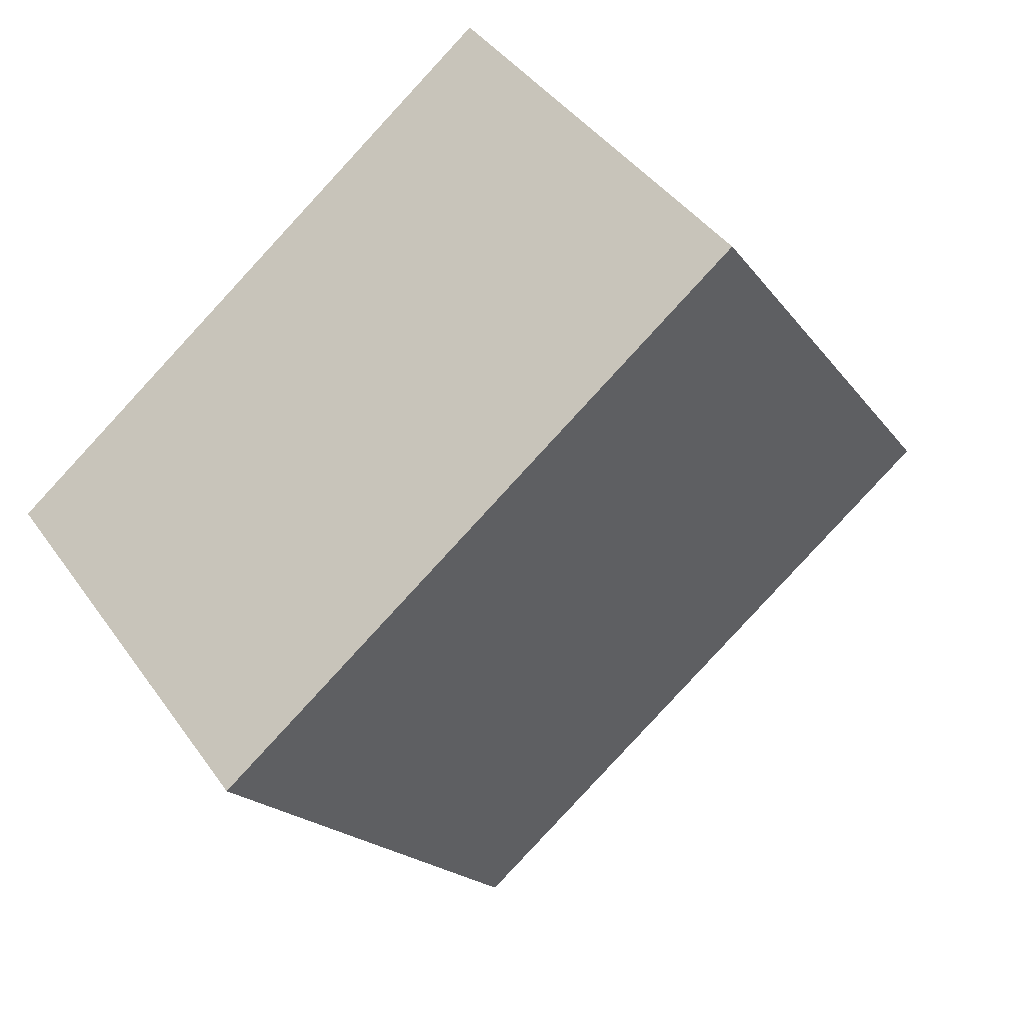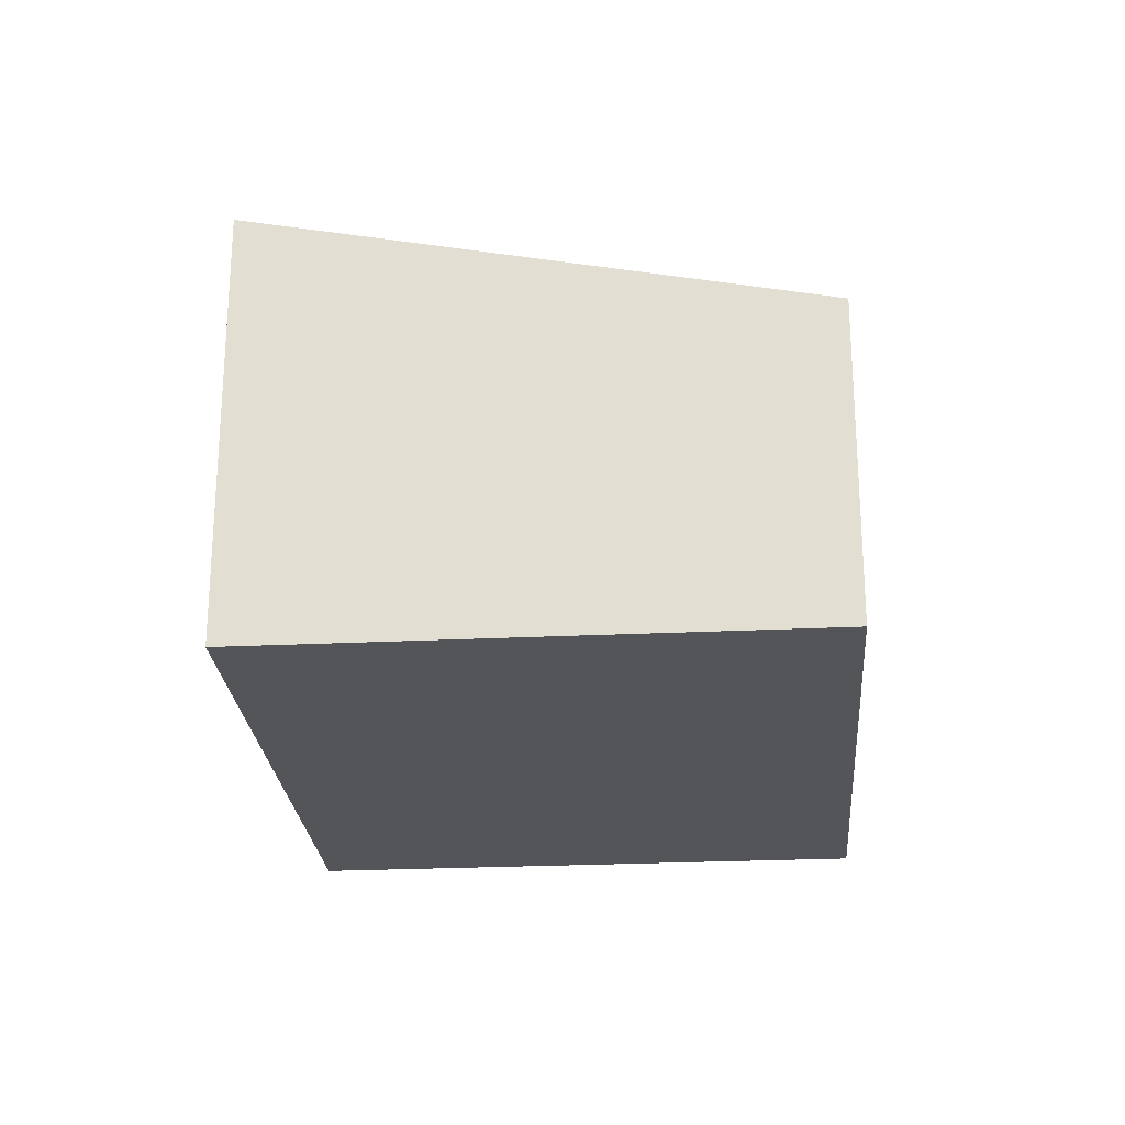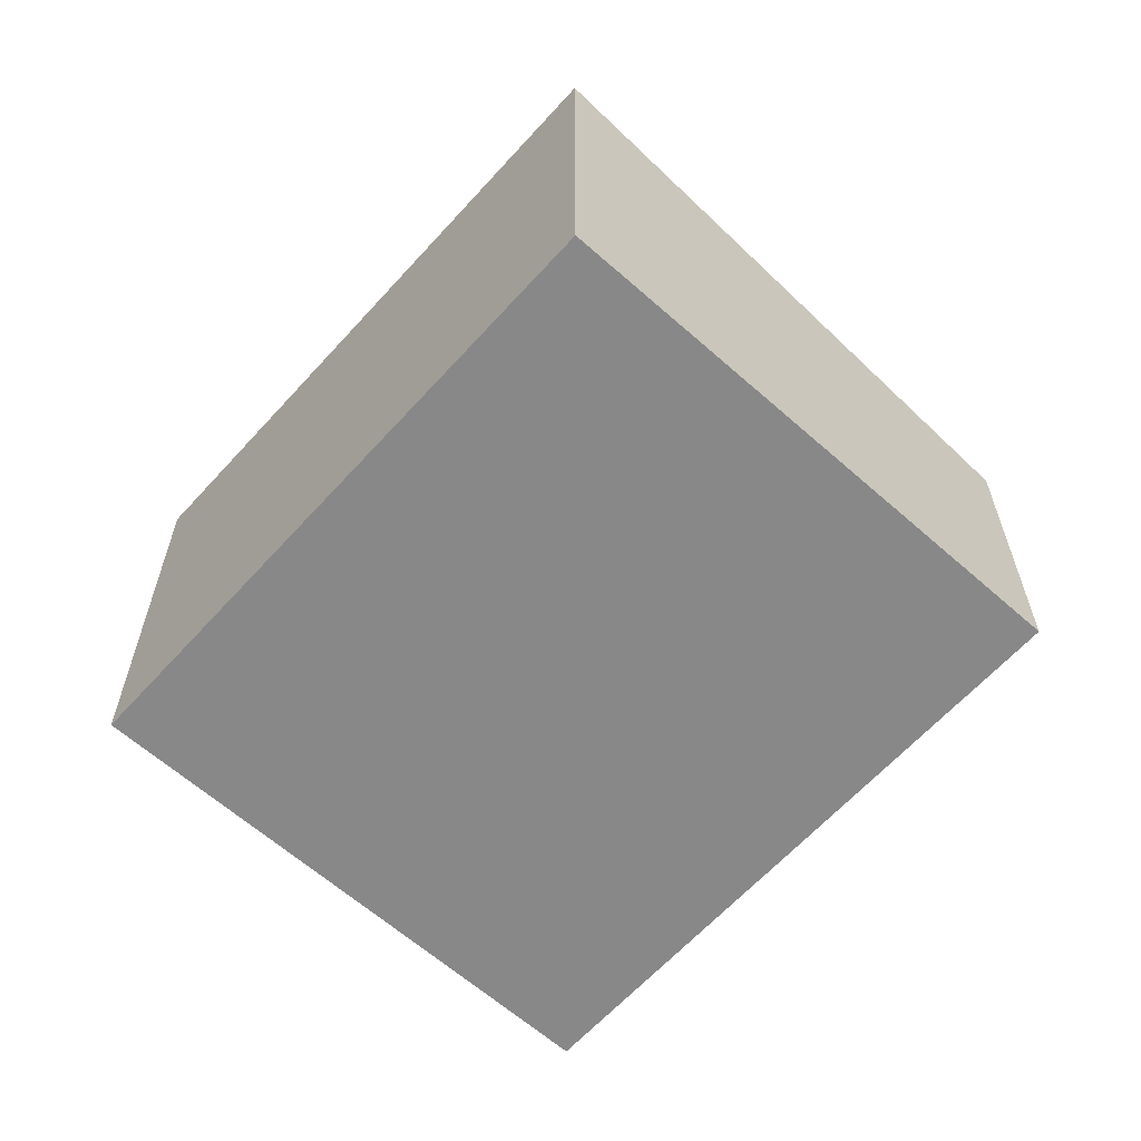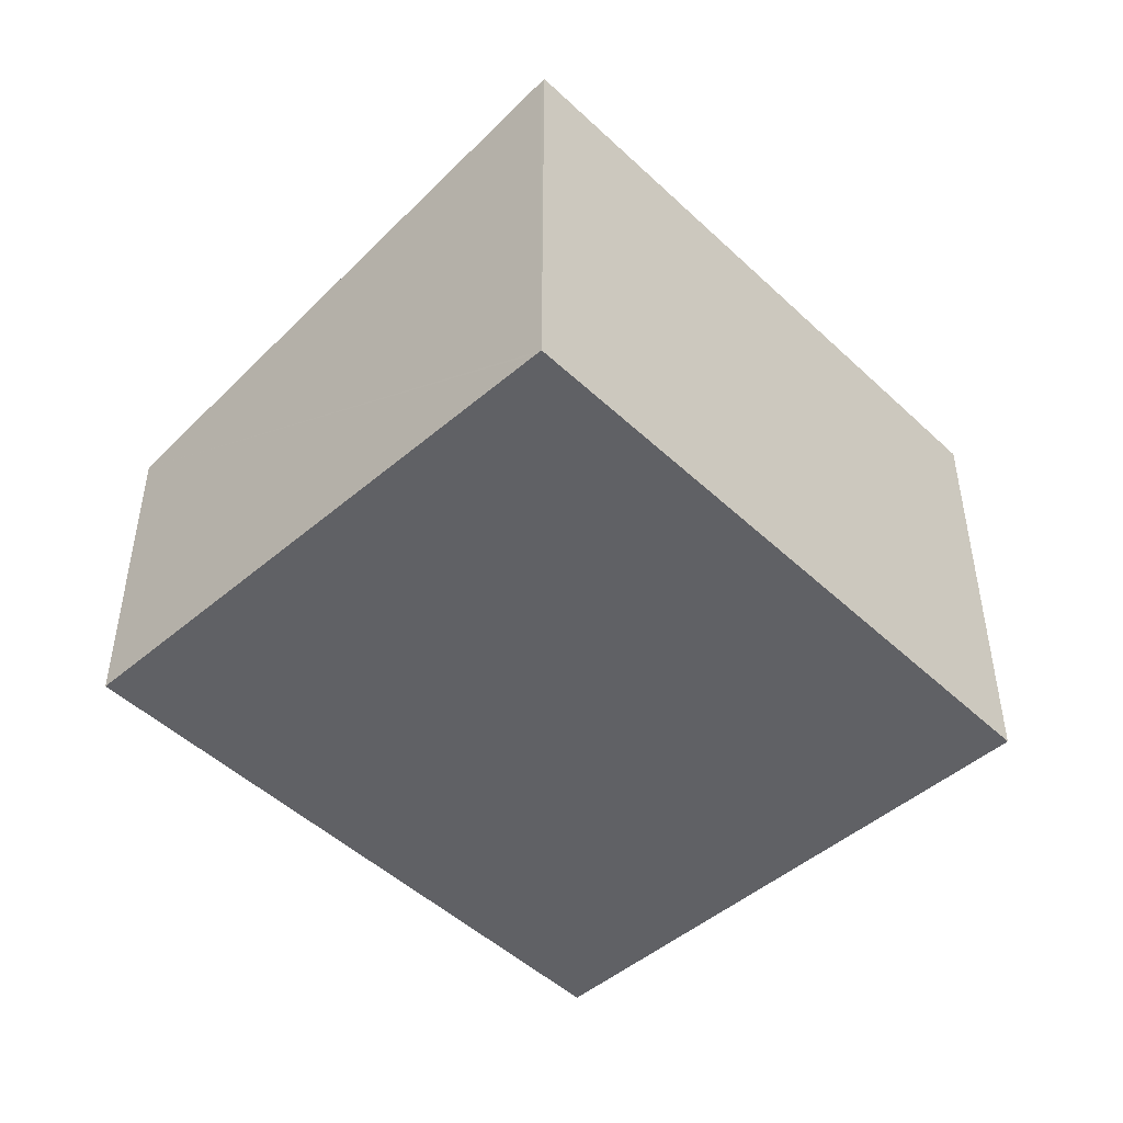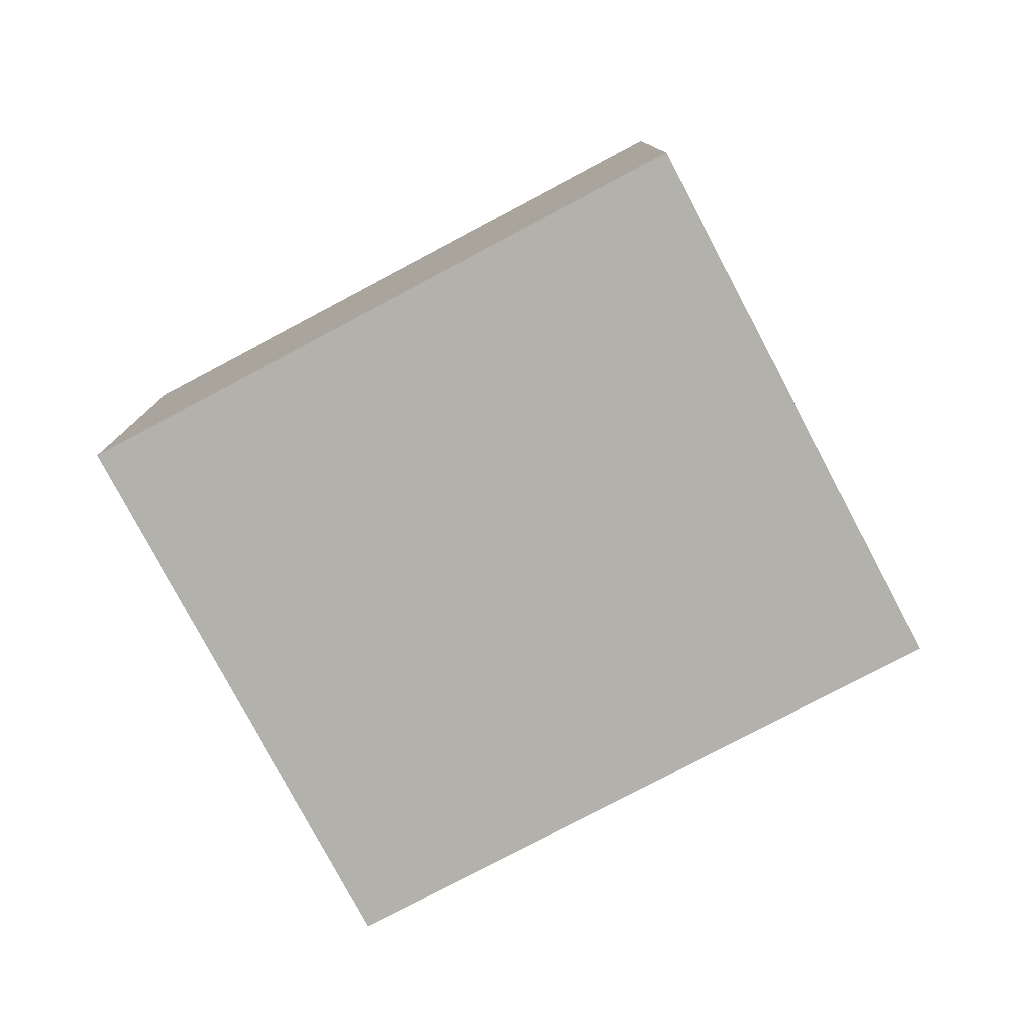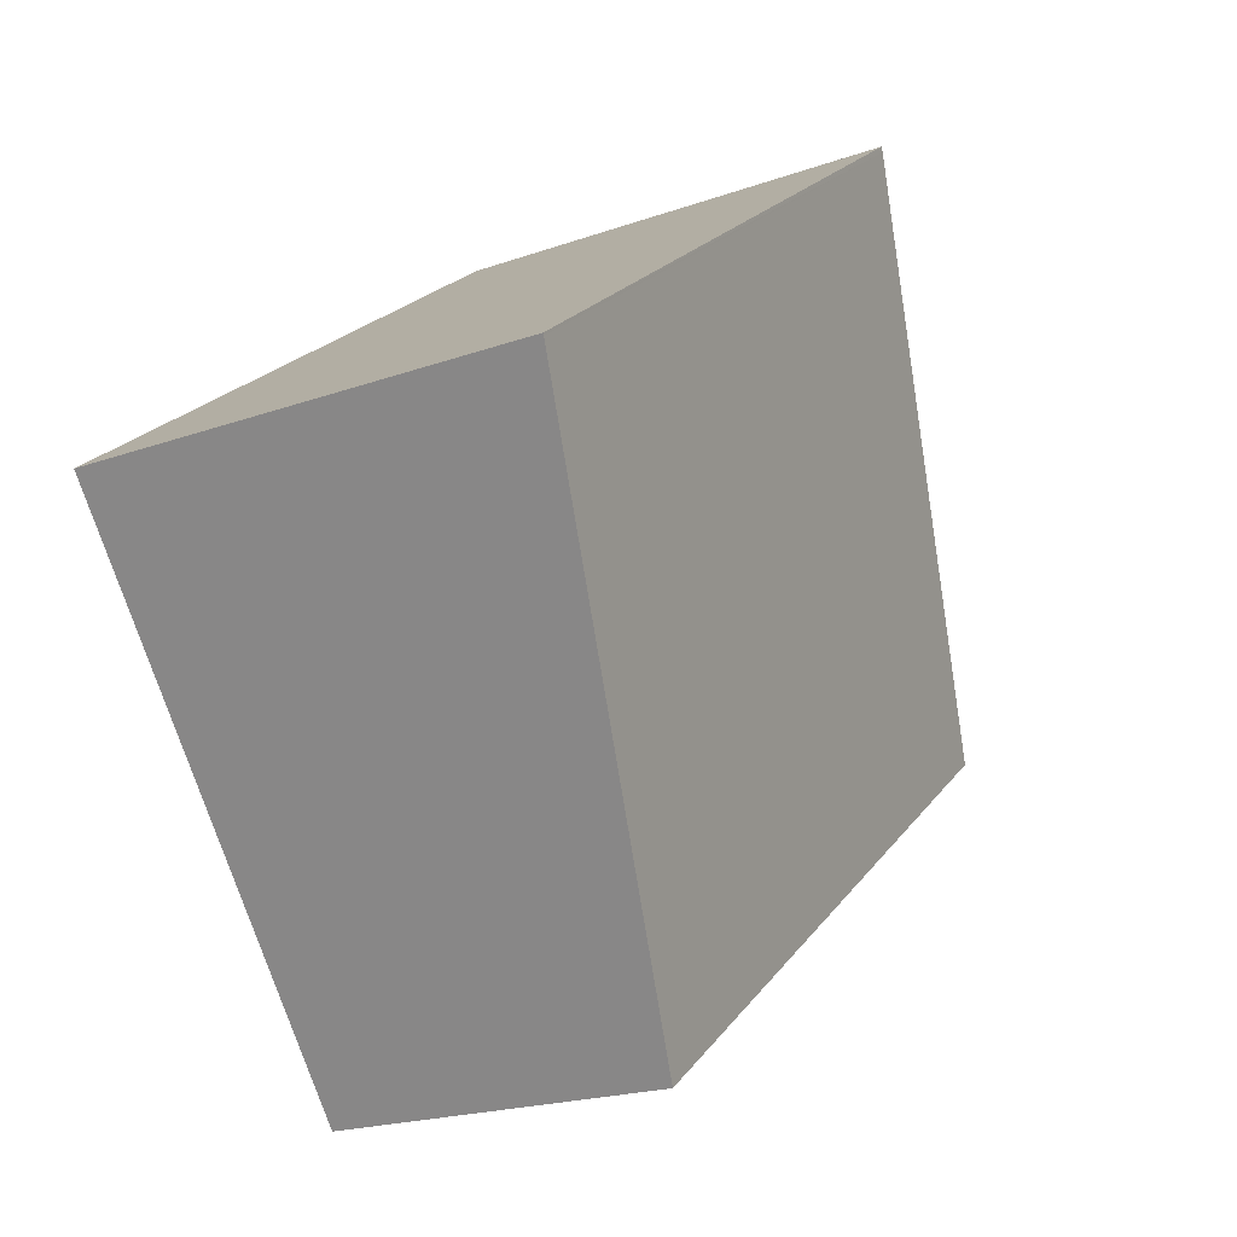
<metadata>
{"format":"obj","ext":"obj","renderer":"f3d","projection":"perspective","resolution":1024,"background":"white","views":[{"elev":41.0,"azim":148.2,"up":"+Z"},{"elev":-24.6,"azim":131.5,"up":"+Y"},{"elev":-62.7,"azim":85.0,"up":"+Y"},{"elev":-48.2,"azim":-9.4,"up":"+Y"},{"elev":-79.0,"azim":64.9,"up":"+Y"},{"elev":-20.3,"azim":123.1,"up":"+Z"}]}
</metadata>
<code>
v  5.54 2.811 0.43
v  2.19 2.805 2.914
v  2.21 2.811 2.94
v  5.531 2.808 0.418
v  3.33 2.083 -2.51
v  0 2.083 1.275e-16
v  2.21 -1.8e-16 2.94
v  5.54 -2.633e-17 0.43
v  3.33 1.537e-16 -2.51
v  5.531 -2.56e-17 0.418
v  0 0 0
v  2.19 -1.784e-16 2.914
g defaultobject
f 1 2 3
f 2 1 4
f 2 4 5
f 2 5 6
f 7 1 3
f 1 7 8
f 8 4 1
f 4 8 5
f 5 8 9
f 9 8 10
f 9 6 5
f 6 9 11
f 2 7 3
f 7 2 6
f 7 6 12
f 12 6 11
f 12 8 7
f 8 12 10
f 10 12 9
f 9 12 11

</code>
